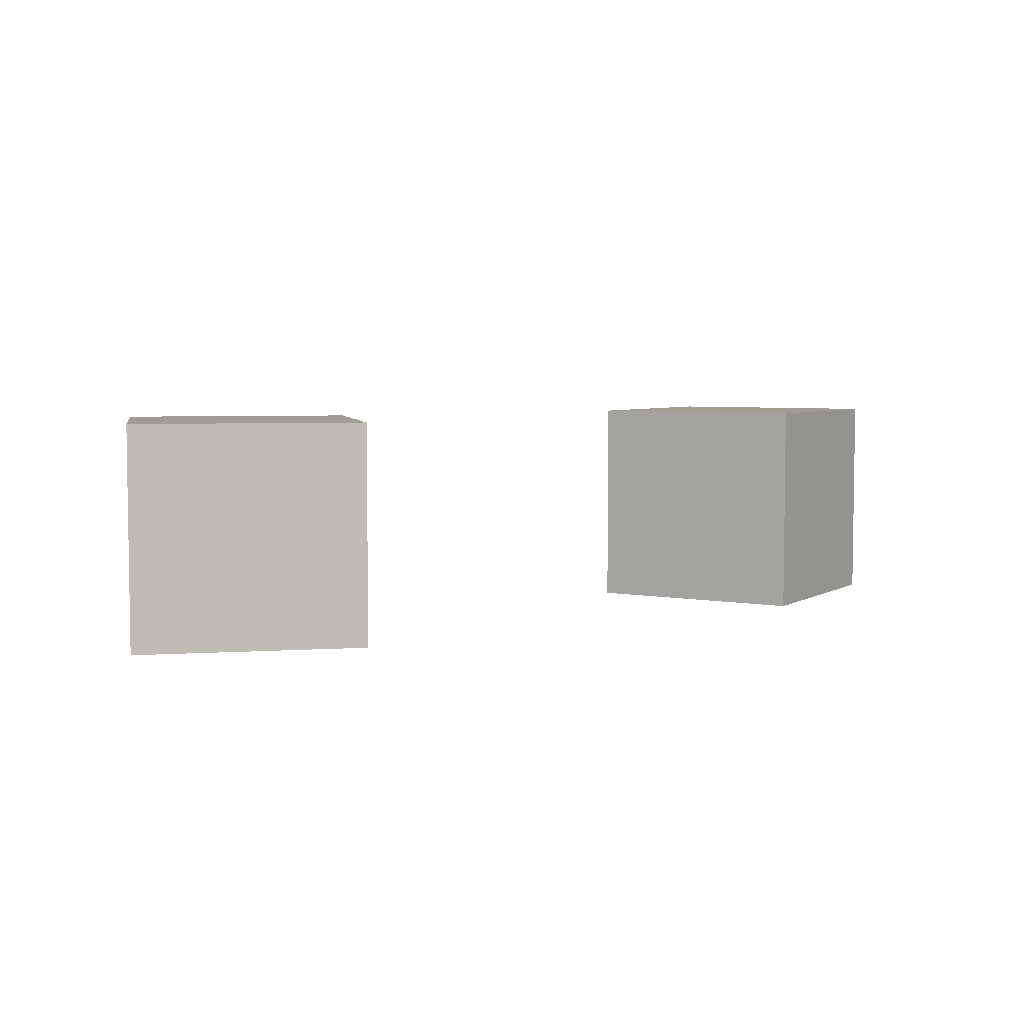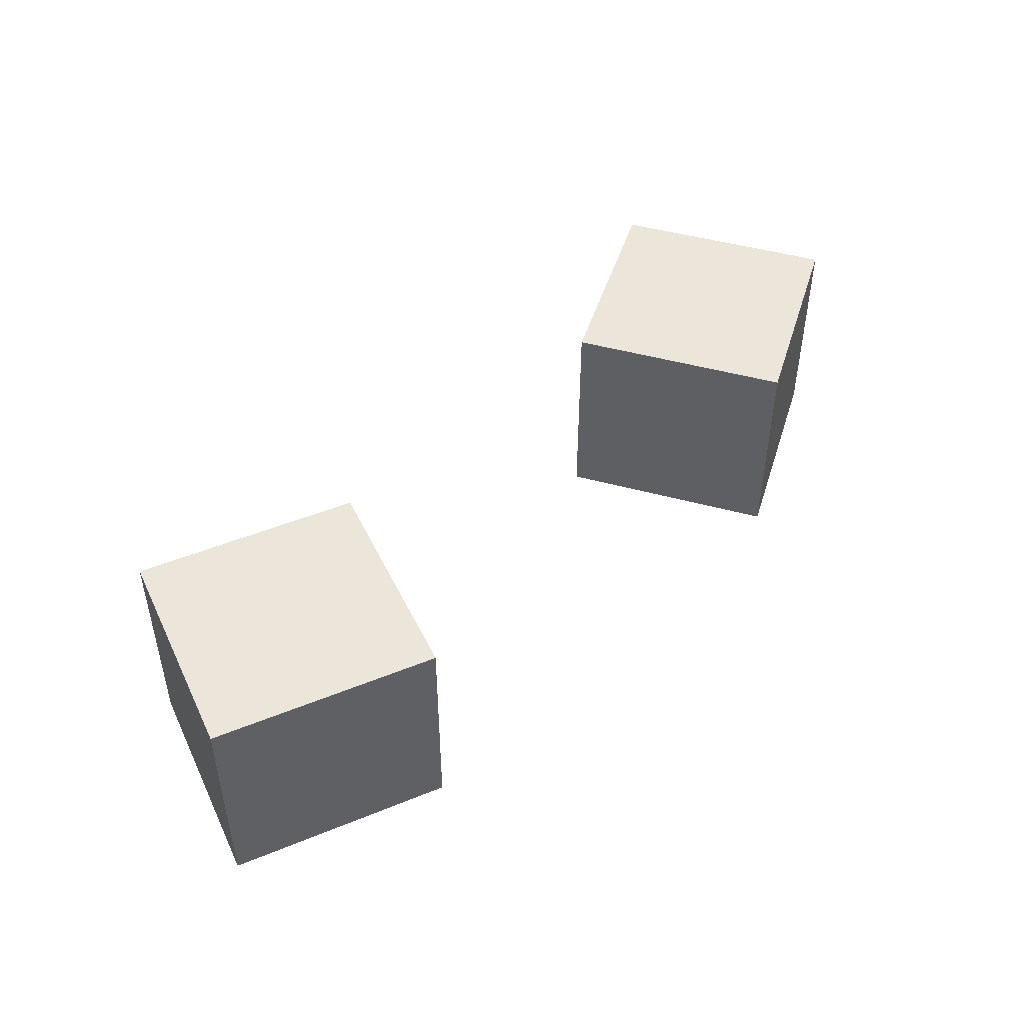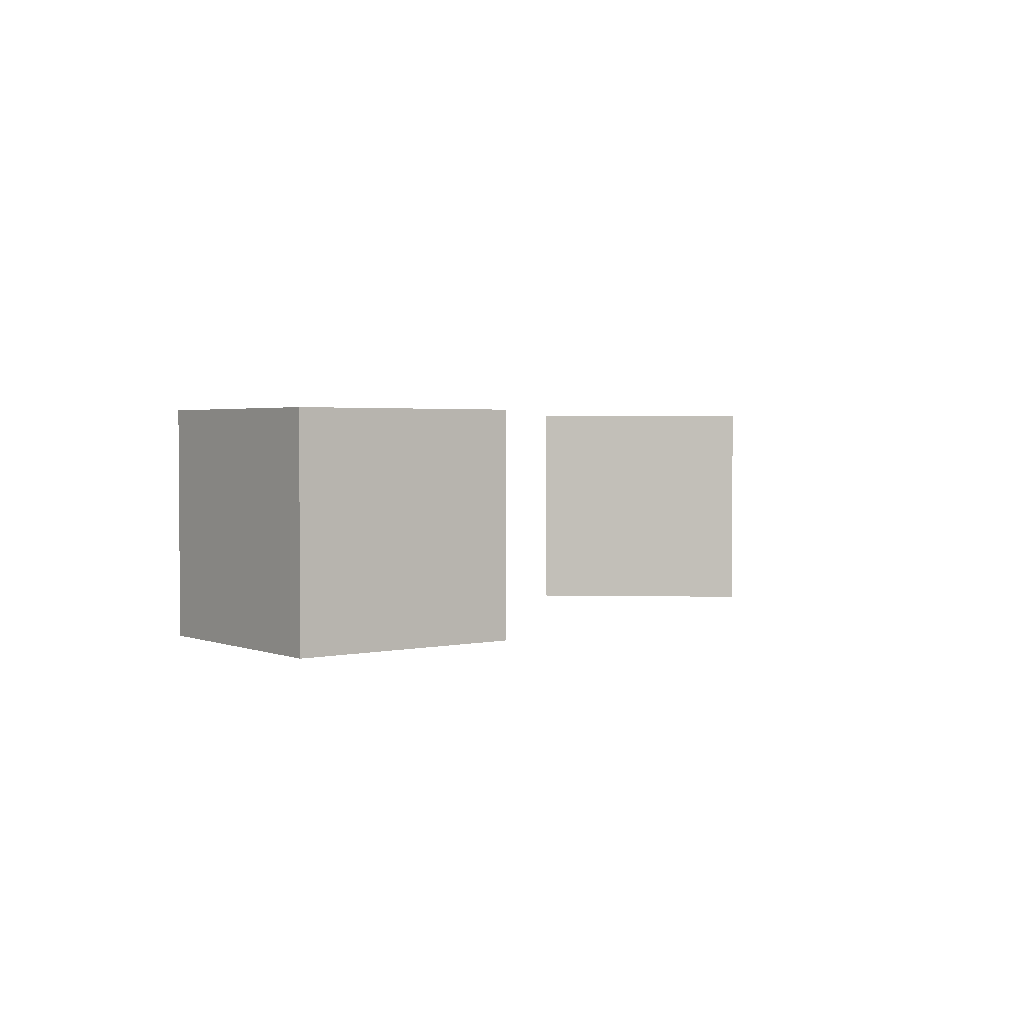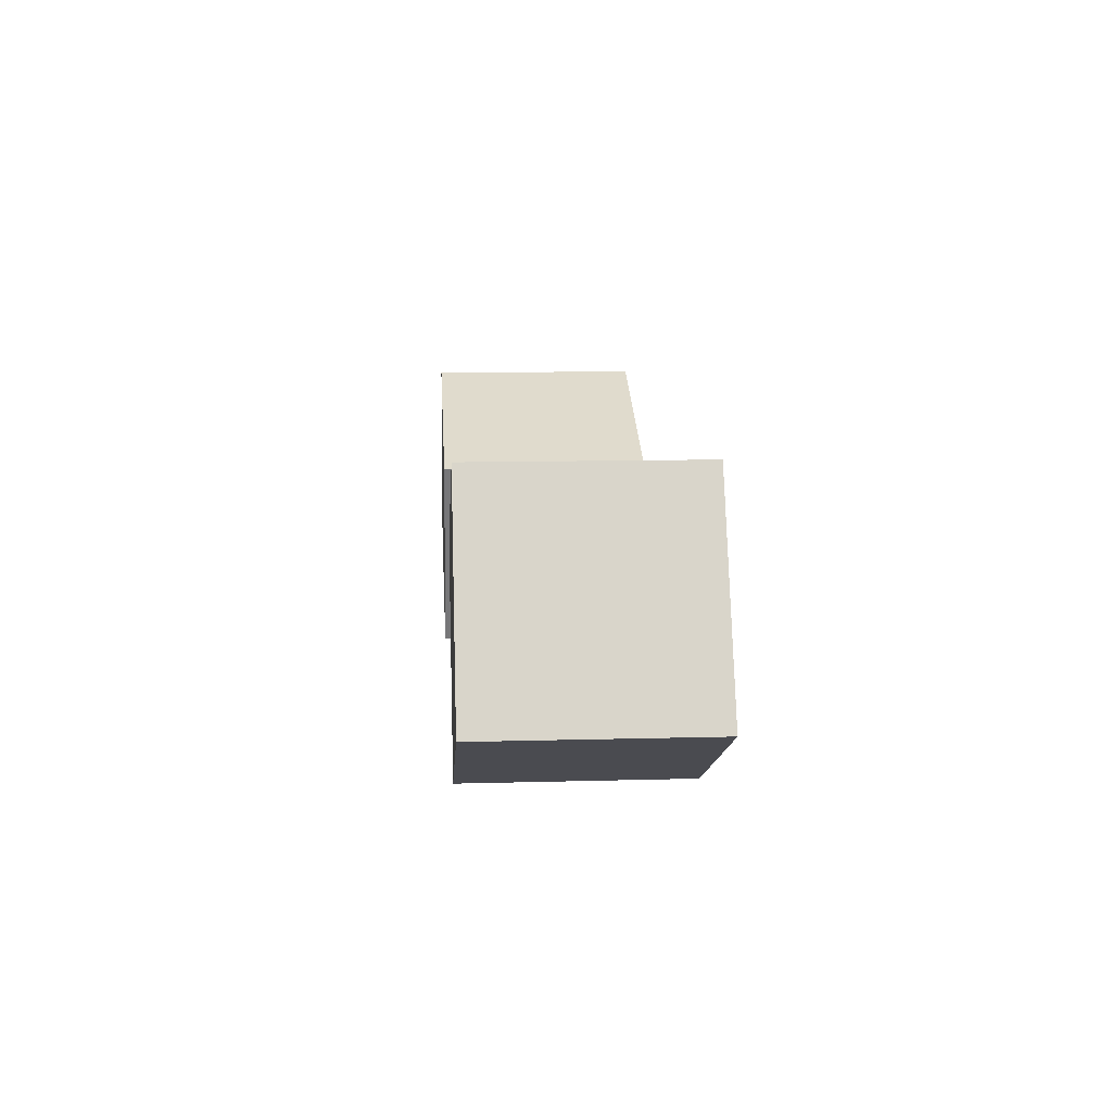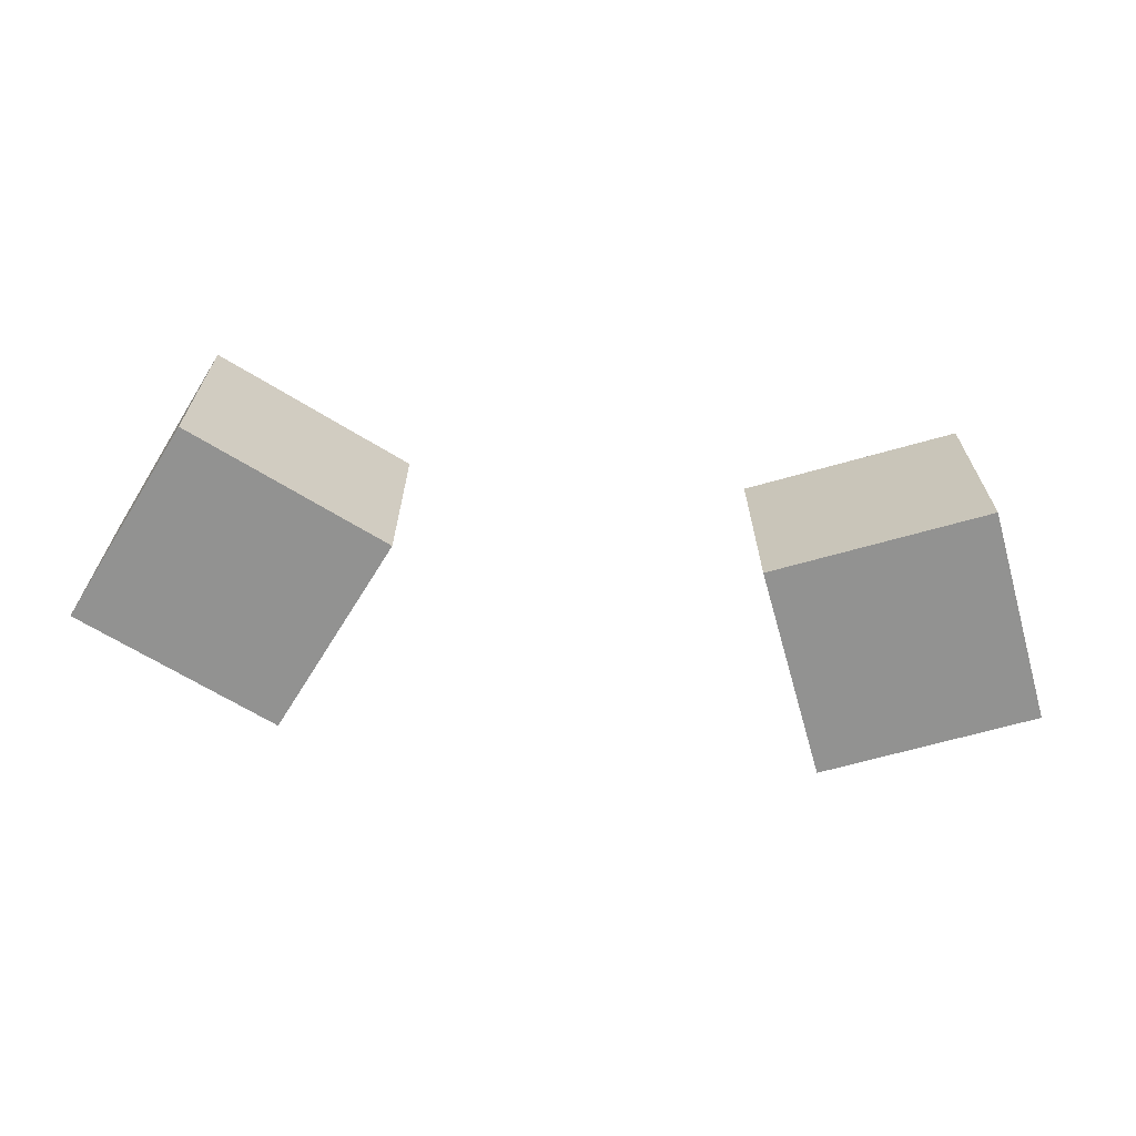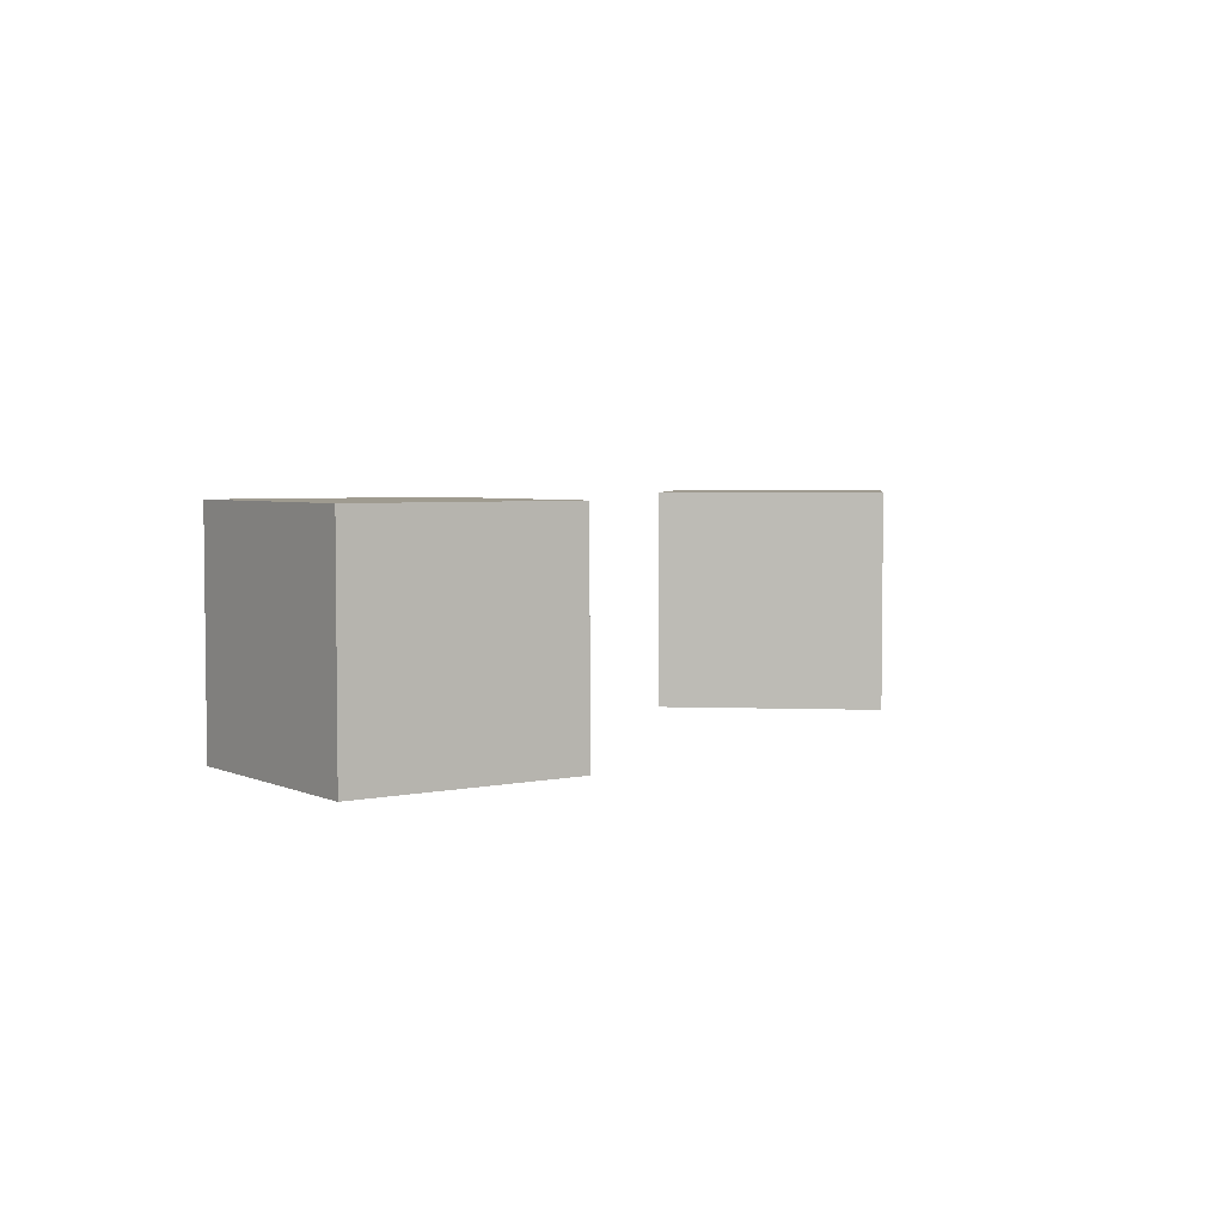
<metadata>
{"format":"obj","ext":"obj","renderer":"f3d","projection":"perspective","resolution":1024,"background":"white","views":[{"elev":4.9,"azim":146.6,"up":"+Y"},{"elev":47.0,"azim":133.1,"up":"+Y"},{"elev":2.4,"azim":120.2,"up":"+Y"},{"elev":11.0,"azim":-93.9,"up":"+Z"},{"elev":-66.3,"azim":-6.1,"up":"+Y"},{"elev":4.0,"azim":122.4,"up":"+Y"}]}
</metadata>
<code>
v 7.972 2.55 3.344
v 7.972 4.615 3.344
v 8.878 2.55 3.711
v 8.878 4.615 3.711
v 10.43 2.55 4.34
v 10.43 4.615 4.34
v 11.34 2.55 4.707
v 11.34 4.615 4.707
v 6.258 0 2.651
v 6.258 6.99 2.651
v 12.94 0 5.356
v 12.94 6.99 5.356
v 7.972 2.55 3.344
v 7.972 4.615 3.344
v 8.878 2.55 3.711
v 8.878 4.615 3.711
v 10.43 4.615 4.34
v 11.34 4.615 4.707
v 10.43 2.55 4.34
v 11.34 2.55 4.707
v 12.94 0 5.356
v 12.94 6.99 5.356
v 15.65 0 -1.33
v 15.65 6.99 -1.33
v 15.65 0 -1.33
v 15.65 6.99 -1.33
v 8.963 0 -4.035
v 8.963 6.99 -4.035
v 8.963 0 -4.035
v 8.963 6.99 -4.035
v 6.258 0 2.651
v 6.258 6.99 2.651
v 6.258 0 2.651
v 8.963 0 -4.035
v 12.94 0 5.356
v 15.65 0 -1.33
v 6.258 6.99 2.651
v 8.963 6.99 -4.035
v 12.94 6.99 5.356
v 15.65 6.99 -1.33
f 2 1 3 4
f 6 5 7 8
f 13 9 15
f 9 11 19 15
f 10 9 13 14
f 16 10 14
f 12 10 16 17
f 16 15 19 17
f 20 19 11
f 11 12 18 20
f 12 17 18
f 22 21 23 24
f 26 25 27 28
f 30 29 31 32
f 34 36 35 33
f 38 37 39 40
v -9.815 2.55 4.673
v -9.815 4.615 4.673
v -8.933 2.55 4.248
v -8.933 4.615 4.248
v -7.423 2.55 3.52
v -7.423 4.615 3.52
v -6.542 2.55 3.096
v -6.542 4.615 3.096
v -11.48 0 5.475
v -11.48 6.99 5.475
v -4.982 0 2.344
v -4.982 6.99 2.344
v -9.815 2.55 4.673
v -9.815 4.615 4.673
v -8.933 2.55 4.248
v -8.933 4.615 4.248
v -7.423 4.615 3.52
v -6.542 4.615 3.096
v -7.423 2.55 3.52
v -6.542 2.55 3.096
v -4.982 0 2.344
v -4.982 6.99 2.344
v -8.112 0 -4.154
v -8.112 6.99 -4.154
v -8.112 0 -4.154
v -8.112 6.99 -4.154
v -14.61 0 -1.023
v -14.61 6.99 -1.023
v -14.61 0 -1.023
v -14.61 6.99 -1.023
v -11.48 0 5.475
v -11.48 6.99 5.475
v -11.48 0 5.475
v -14.61 0 -1.023
v -4.982 0 2.344
v -8.112 0 -4.154
v -11.48 6.99 5.475
v -14.61 6.99 -1.023
v -4.982 6.99 2.344
v -8.112 6.99 -4.154
f 42 41 43 44
f 46 45 47 48
f 53 49 55
f 49 51 59 55
f 50 49 53 54
f 56 50 54
f 52 50 56 57
f 56 55 59 57
f 60 59 51
f 51 52 58 60
f 52 57 58
f 62 61 63 64
f 66 65 67 68
f 70 69 71 72
f 74 76 75 73
f 78 77 79 80

</code>
